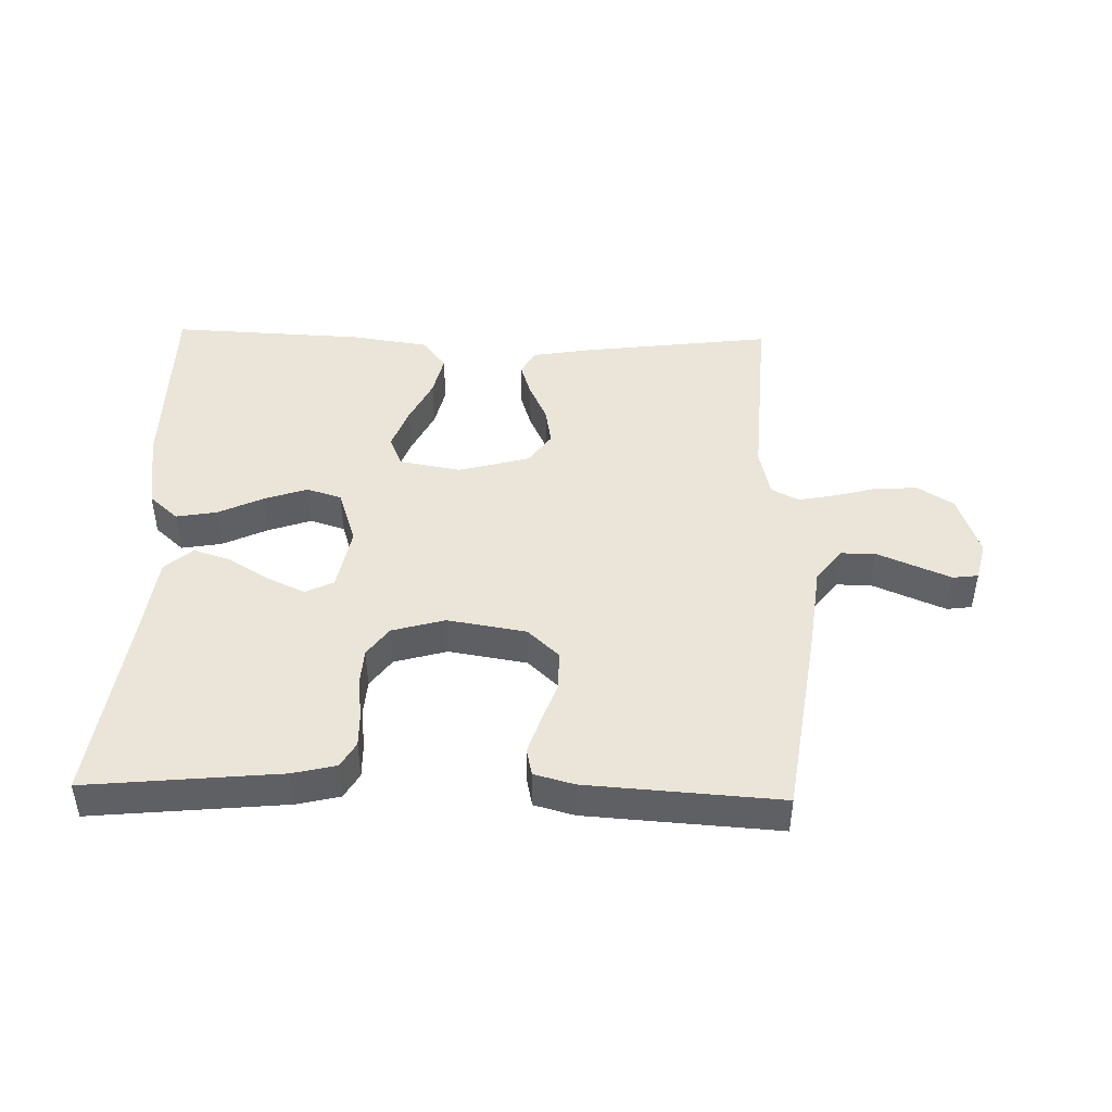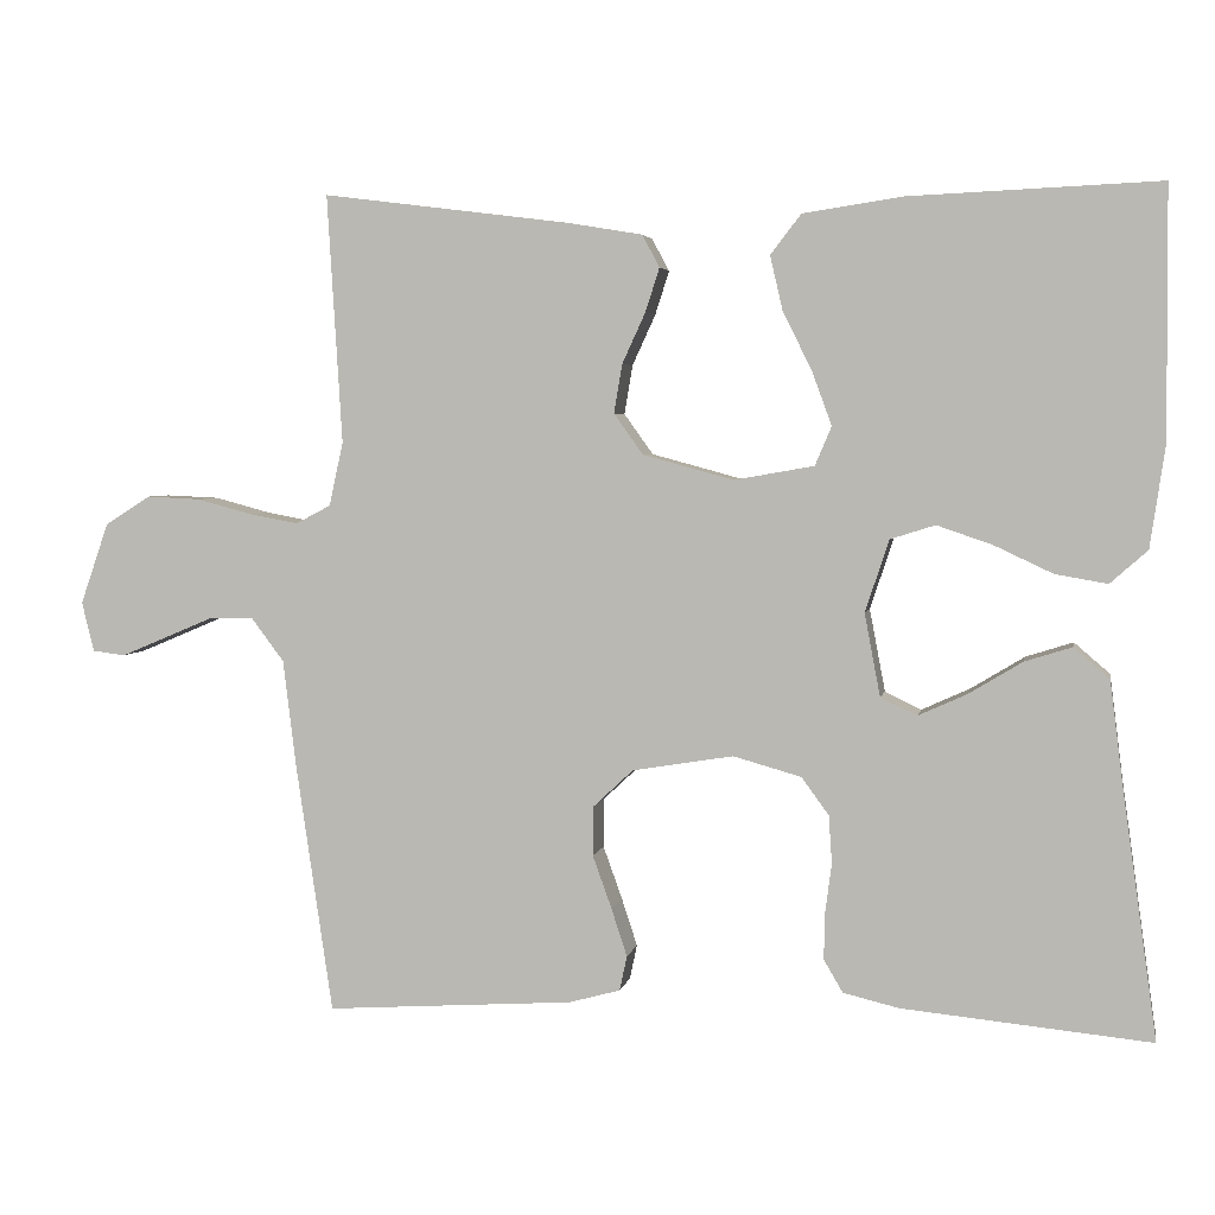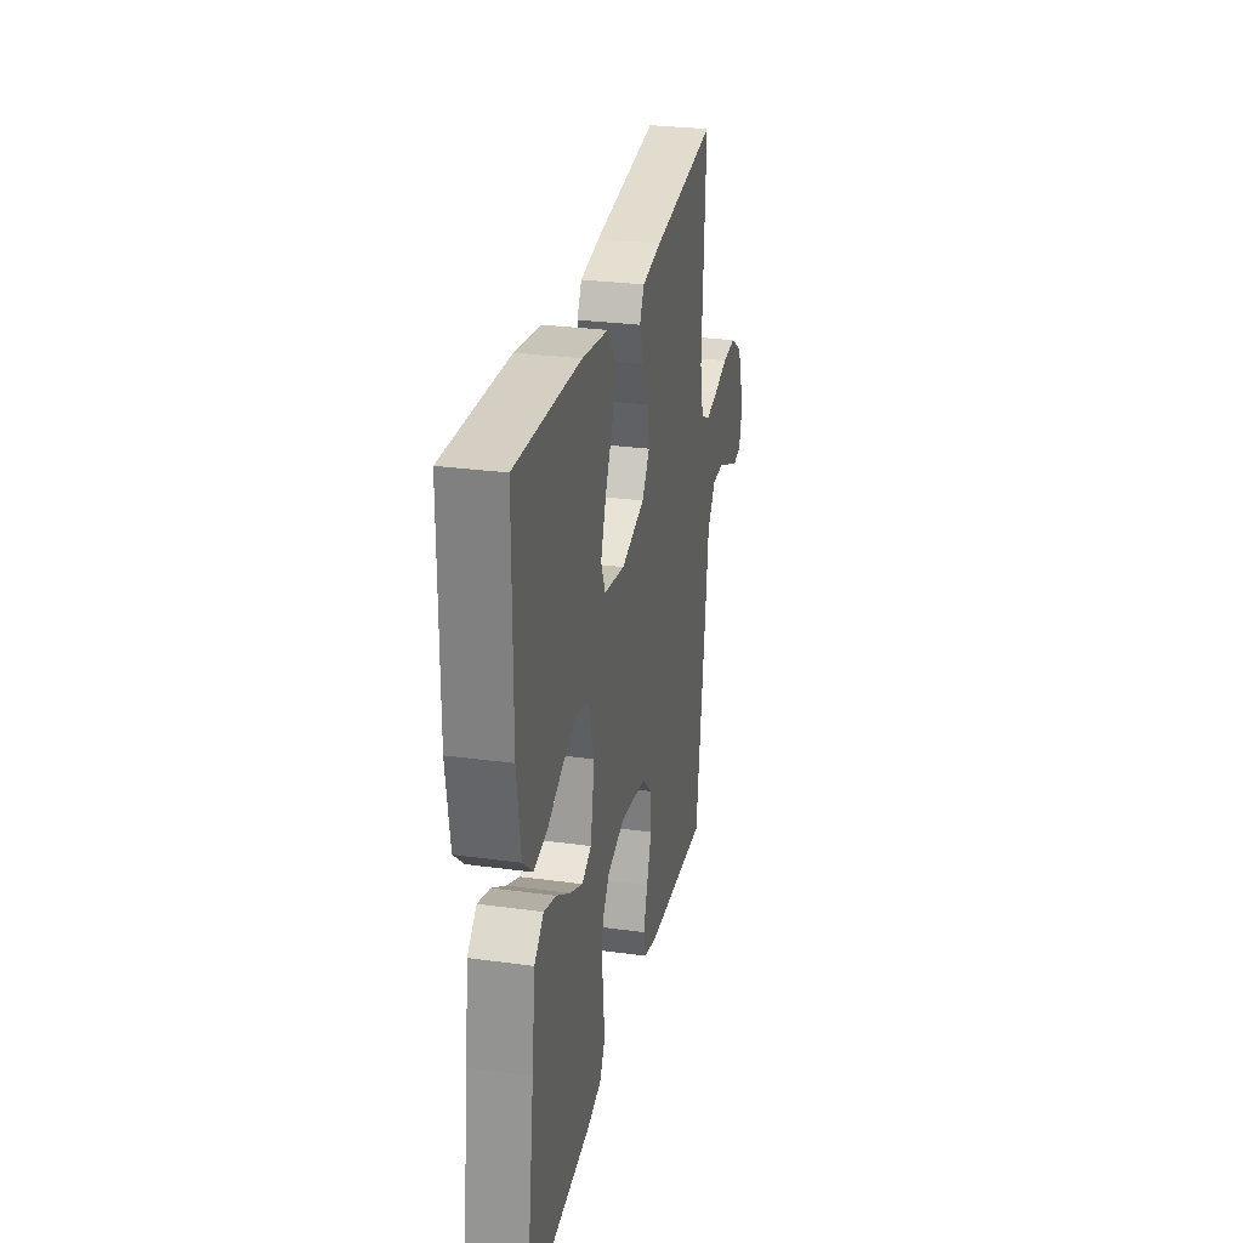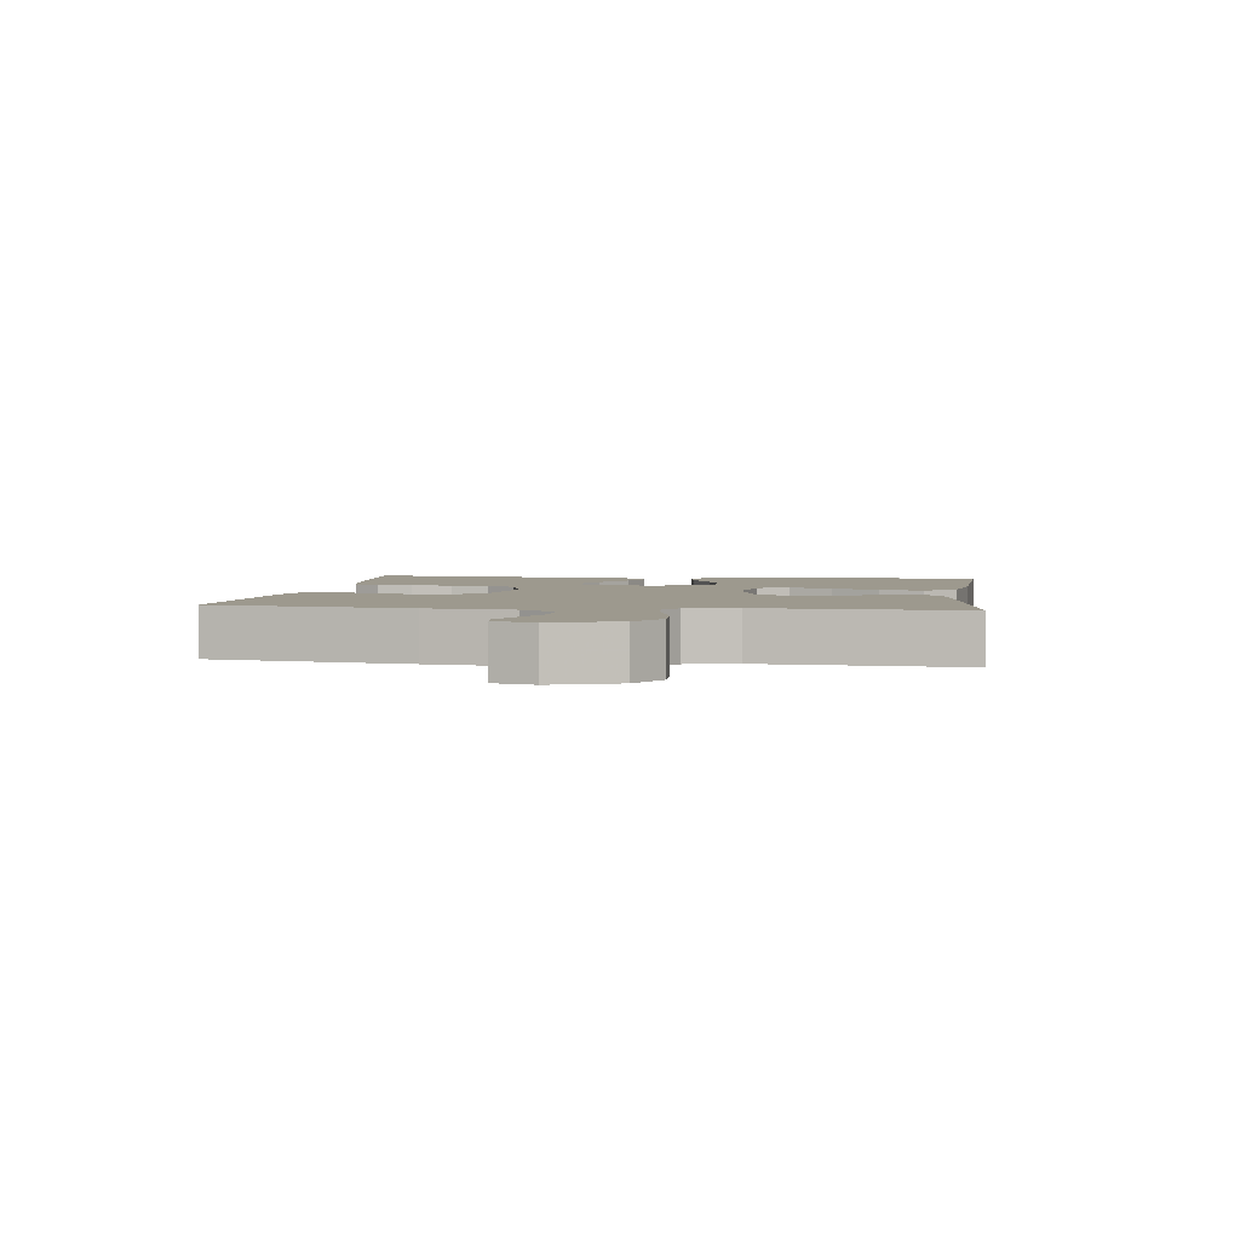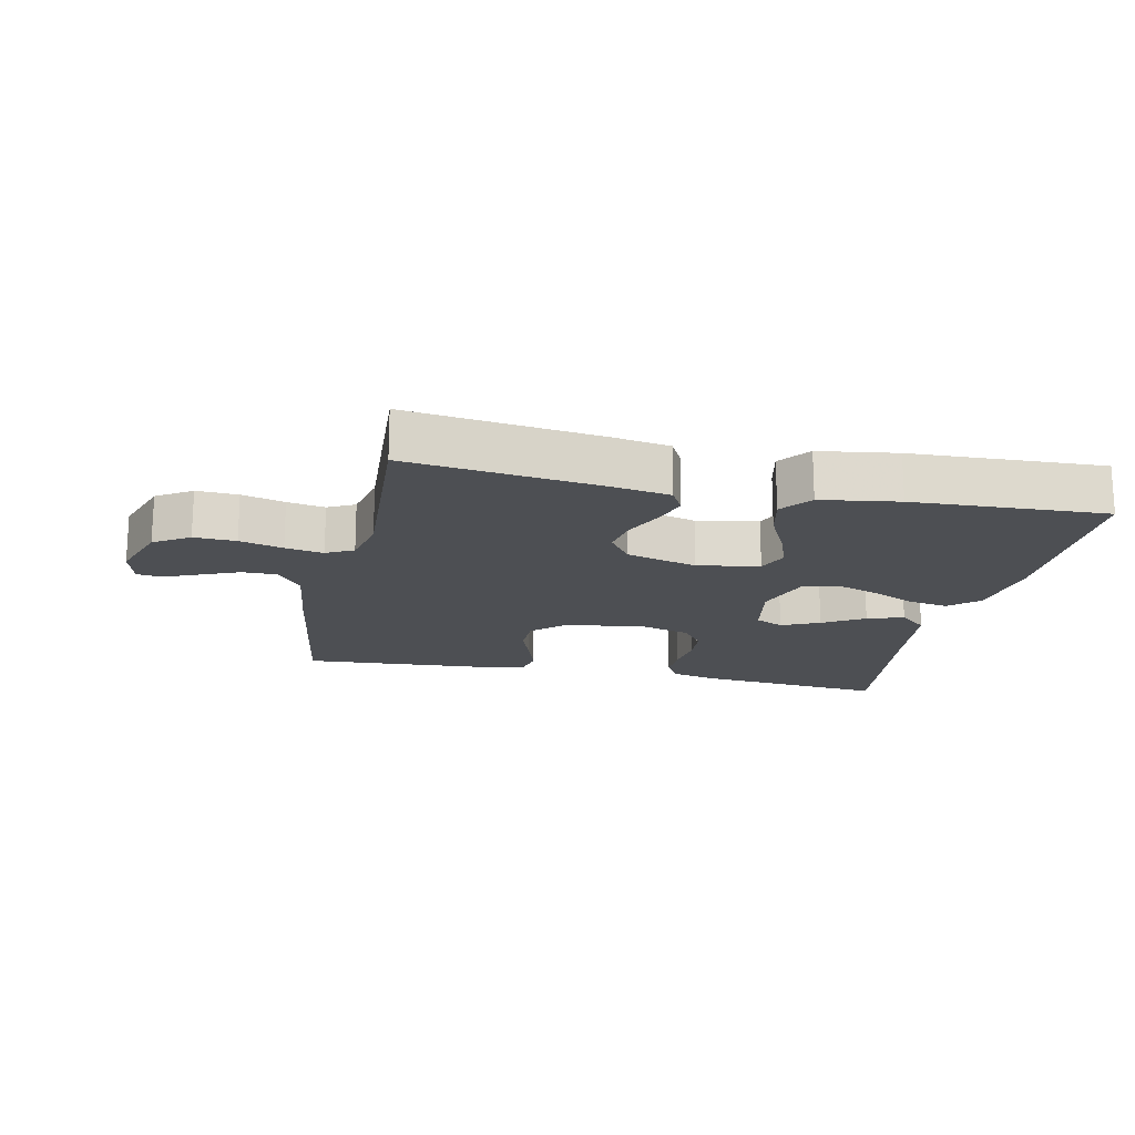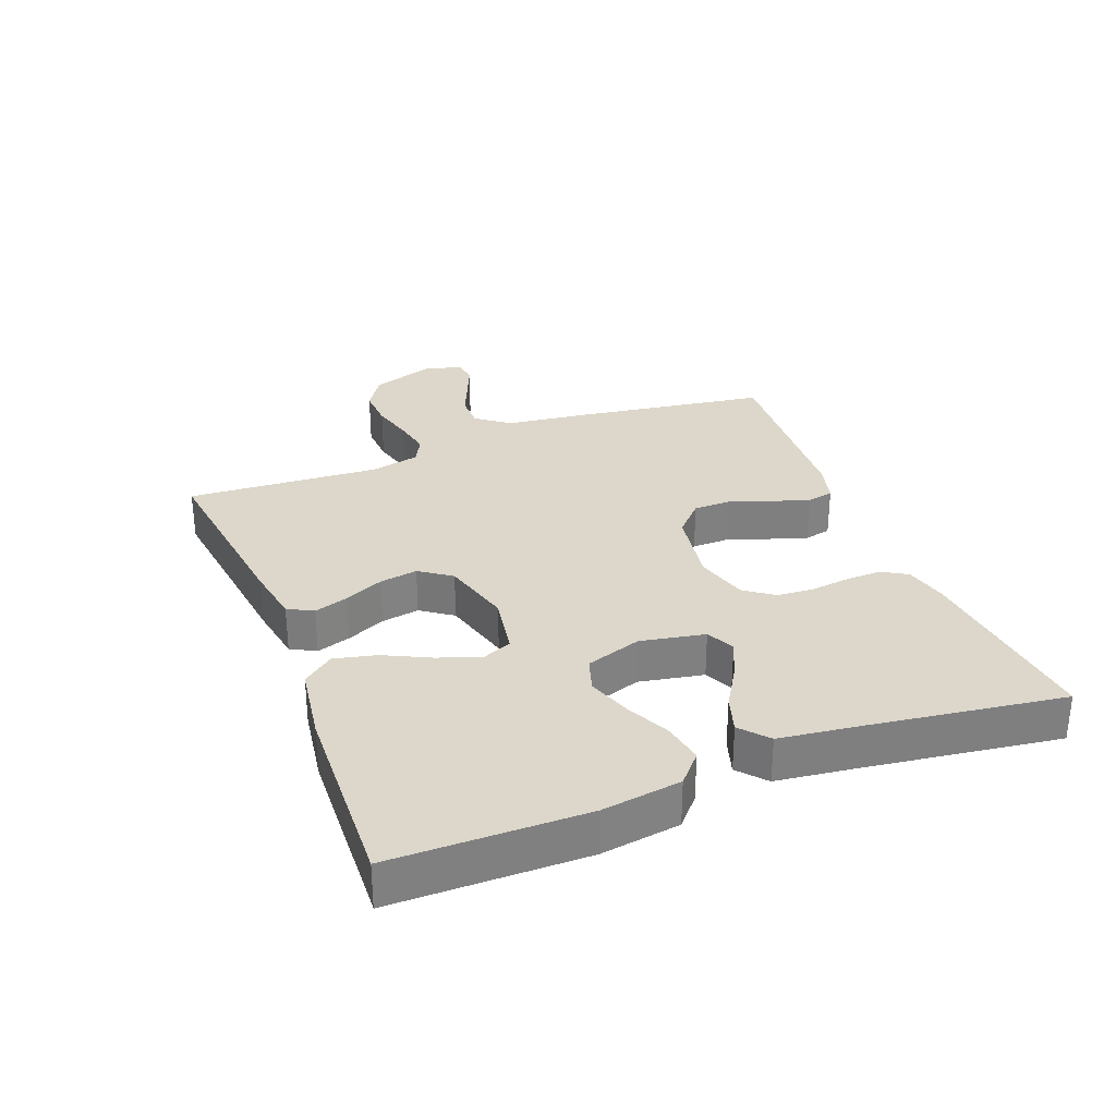
<metadata>
{"format":"obj","ext":"obj","renderer":"f3d","projection":"perspective","resolution":1024,"background":"white","views":[{"elev":45.3,"azim":-178.5,"up":"+Y"},{"elev":3.8,"azim":10.7,"up":"+Z"},{"elev":28.2,"azim":101.7,"up":"+Z"},{"elev":3.3,"azim":-82.1,"up":"+Y"},{"elev":-17.7,"azim":-12.1,"up":"+Y"},{"elev":30.4,"azim":68.8,"up":"+Y"}]}
</metadata>
<code>
v 0.5 0.07 0.5
v 0.502 0.07 0.2
v 0.484 0.07 0.077
v 0.439 0.07 0.037
v 0.376 0.07 0.048
v 0.306 0.07 0.081
v 0.239 0.07 0.104
v 0.185 0.07 0.087
v 0.156 0.07 0
v 0.175 0.07 -0.1
v 0.219 0.07 -0.121
v 0.278 0.07 -0.094
v 0.342 0.07 -0.055
v 0.399 0.07 -0.037
v 0.442 0.07 -0.074
v 0.458 0.07 -0.2
v 0.5 0.07 -0.5
v 0.2 0.07 -0.471
v 0.133 0.07 -0.455
v 0.11 0.07 -0.416
v 0.111 0.07 -0.361
v 0.119 0.07 -0.3
v 0.115 0.07 -0.242
v 0.082 0.07 -0.197
v 0 0.07 -0.174
v -0.122 0.07 -0.194
v -0.17 0.07 -0.239
v -0.171 0.07 -0.299
v -0.148 0.07 -0.363
v -0.129 0.07 -0.421
v -0.138 0.07 -0.463
v -0.2 0.07 -0.48
v -0.5 0.07 -0.5
v -0.544 0.07 -0.2
v -0.56 0.07 -0.069
v -0.599 0.07 -0.017
v -0.653 0.07 -0.017
v -0.712 0.07 -0.042
v -0.767 0.07 -0.065
v -0.806 0.07 -0.06
v -0.821 0.07 0
v -0.787 0.07 0.098
v -0.732 0.07 0.133
v -0.667 0.07 0.13
v -0.6 0.07 0.112
v -0.541 0.07 0.101
v -0.499 0.07 0.123
v -0.482 0.07 0.2
v -0.5 0.07 0.5
v -0.2 0.07 0.462
v -0.111 0.07 0.447
v -0.09 0.07 0.408
v -0.107 0.07 0.355
v -0.135 0.07 0.294
v -0.145 0.07 0.235
v -0.11 0.07 0.186
v 0 0.07 0.156
v 0.096 0.07 0.173
v 0.116 0.07 0.22
v 0.092 0.07 0.285
v 0.057 0.07 0.356
v 0.042 0.07 0.421
v 0.079 0.07 0.469
v 0.2 0.07 0.487
v 0.5 0 0.5
v 0.502 0 0.2
v 0.484 0 0.077
v 0.439 0 0.037
v 0.376 0 0.048
v 0.306 0 0.081
v 0.239 0 0.104
v 0.185 0 0.087
v 0.156 0 0
v 0.175 0 -0.1
v 0.219 0 -0.121
v 0.278 0 -0.094
v 0.342 0 -0.055
v 0.399 0 -0.037
v 0.442 0 -0.074
v 0.458 0 -0.2
v 0.5 0 -0.5
v 0.2 0 -0.471
v 0.133 0 -0.455
v 0.11 0 -0.416
v 0.111 0 -0.361
v 0.119 0 -0.3
v 0.115 0 -0.242
v 0.082 0 -0.197
v 0 0 -0.174
v -0.122 0 -0.194
v -0.17 0 -0.239
v -0.171 0 -0.299
v -0.148 0 -0.363
v -0.129 0 -0.421
v -0.138 0 -0.463
v -0.2 0 -0.48
v -0.5 0 -0.5
v -0.544 0 -0.2
v -0.56 0 -0.069
v -0.599 0 -0.017
v -0.653 0 -0.017
v -0.712 0 -0.042
v -0.767 0 -0.065
v -0.806 0 -0.06
v -0.821 0 0
v -0.787 0 0.098
v -0.732 0 0.133
v -0.667 0 0.13
v -0.6 0 0.112
v -0.541 0 0.101
v -0.499 0 0.123
v -0.482 0 0.2
v -0.5 0 0.5
v -0.2 0 0.462
v -0.111 0 0.447
v -0.09 0 0.408
v -0.107 0 0.355
v -0.135 0 0.294
v -0.145 0 0.235
v -0.11 0 0.186
v 0 0 0.156
v 0.096 0 0.173
v 0.116 0 0.22
v 0.092 0 0.285
v 0.057 0 0.356
v 0.042 0 0.421
v 0.079 0 0.469
v 0.2 0 0.487
f 60 61 62 63
f 59 60 63 64
f 51 52 53 54
f 51 54 55
f 48 49 50 51
f 47 48 51 55
f 46 47 55 56
f 42 43 44 45
f 42 45 46
f 41 42 46
f 37 38 39 40
f 37 40 41 46
f 32 33 34 35
f 32 35 36
f 31 32 36
f 28 29 30 31
f 28 31 36
f 27 28 36
f 26 27 36
f 25 26 36
f 19 20 21 22
f 19 22 23
f 16 17 18 19
f 16 19 23
f 15 16 23 24
f 12 13 14 15
f 11 12 15 24
f 3 4 5 6
f 3 6 7
f 2 3 7
f 59 64 1 2
f 58 59 2 7
f 57 58 7 8
f 56 57 8 9
f 36 37 46 56
f 25 36 56 9
f 10 11 24 25
f 9 10 25
f 127 126 125 124
f 128 127 124 123
f 118 117 116 115
f 119 118 115
f 115 114 113 112
f 119 115 112 111
f 120 119 111 110
f 109 108 107 106
f 110 109 106
f 110 106 105
f 104 103 102 101
f 110 105 104 101
f 99 98 97 96
f 100 99 96
f 100 96 95
f 95 94 93 92
f 100 95 92
f 100 92 91
f 100 91 90
f 100 90 89
f 86 85 84 83
f 87 86 83
f 83 82 81 80
f 87 83 80
f 88 87 80 79
f 79 78 77 76
f 88 79 76 75
f 70 69 68 67
f 71 70 67
f 71 67 66
f 66 65 128 123
f 71 66 123 122
f 72 71 122 121
f 73 72 121 120
f 120 110 101 100
f 73 120 100 89
f 89 88 75 74
f 89 74 73
f 1 65 66 2
f 2 66 67 3
f 3 67 68 4
f 4 68 69 5
f 5 69 70 6
f 6 70 71 7
f 7 71 72 8
f 8 72 73 9
f 9 73 74 10
f 10 74 75 11
f 11 75 76 12
f 12 76 77 13
f 13 77 78 14
f 14 78 79 15
f 15 79 80 16
f 16 80 81 17
f 17 81 82 18
f 18 82 83 19
f 19 83 84 20
f 20 84 85 21
f 21 85 86 22
f 22 86 87 23
f 23 87 88 24
f 24 88 89 25
f 25 89 90 26
f 26 90 91 27
f 27 91 92 28
f 28 92 93 29
f 29 93 94 30
f 30 94 95 31
f 31 95 96 32
f 32 96 97 33
f 33 97 98 34
f 34 98 99 35
f 35 99 100 36
f 36 100 101 37
f 37 101 102 38
f 38 102 103 39
f 39 103 104 40
f 40 104 105 41
f 41 105 106 42
f 42 106 107 43
f 43 107 108 44
f 44 108 109 45
f 45 109 110 46
f 46 110 111 47
f 47 111 112 48
f 48 112 113 49
f 49 113 114 50
f 50 114 115 51
f 51 115 116 52
f 52 116 117 53
f 53 117 118 54
f 54 118 119 55
f 55 119 120 56
f 56 120 121 57
f 57 121 122 58
f 58 122 123 59
f 59 123 124 60
f 60 124 125 61
f 61 125 126 62
f 62 126 127 63
f 63 127 128 64
f 64 128 65 1

</code>
